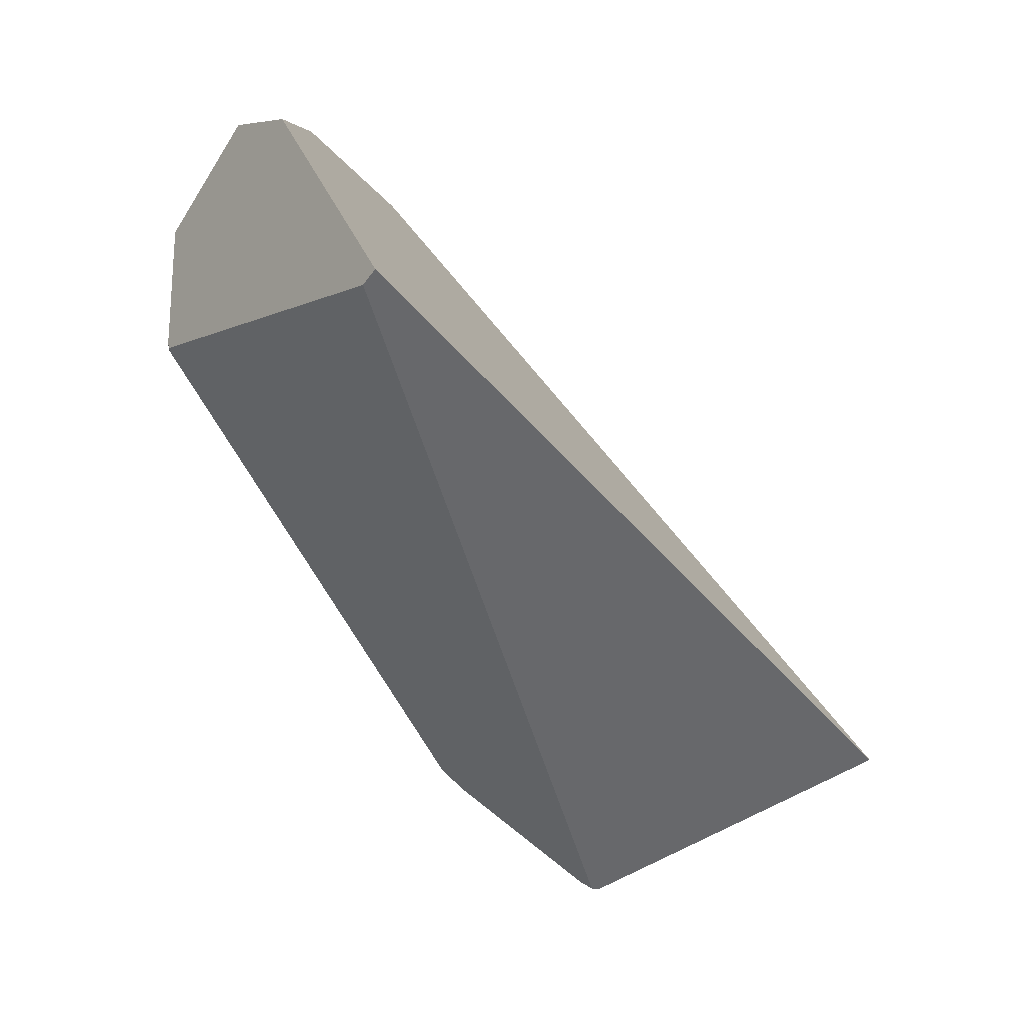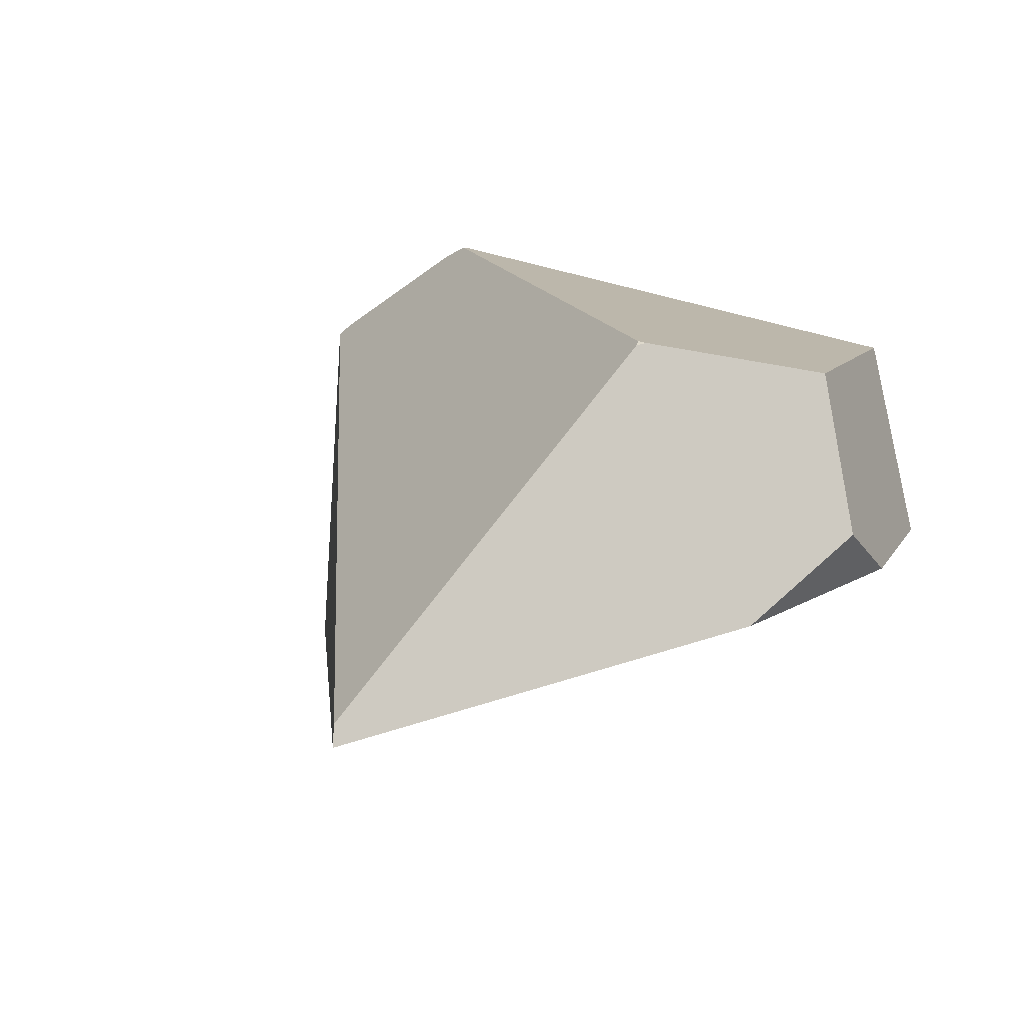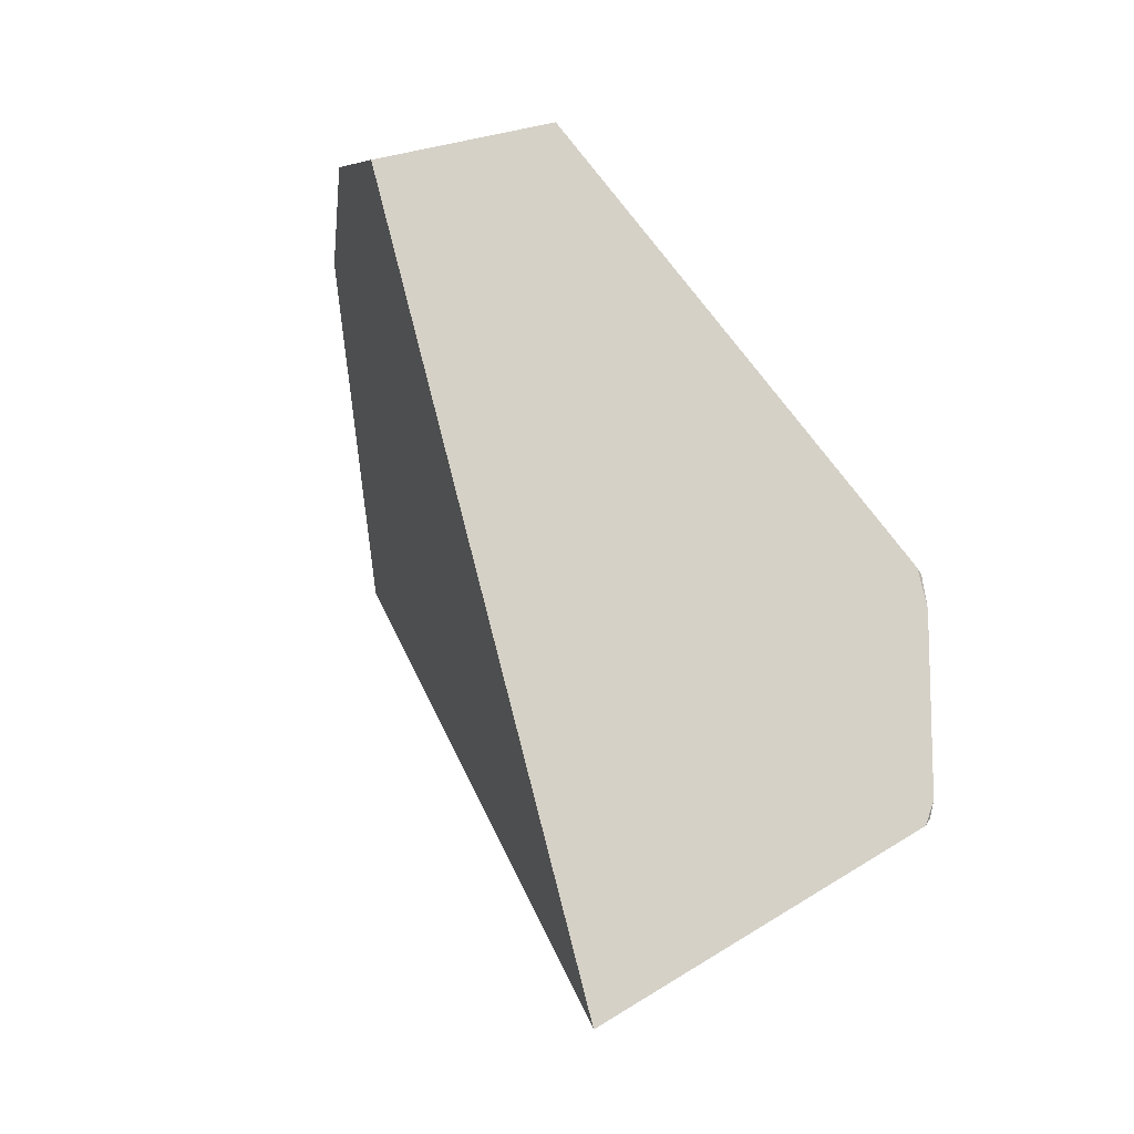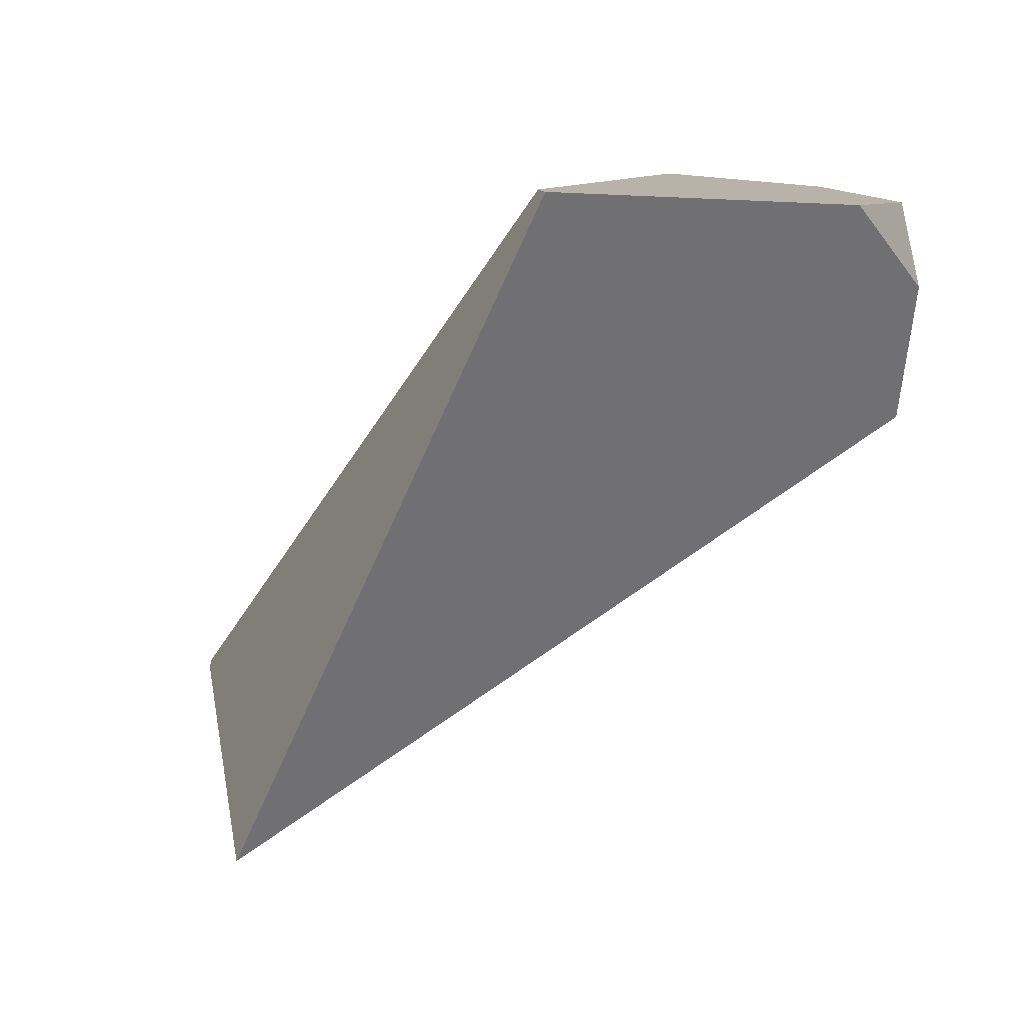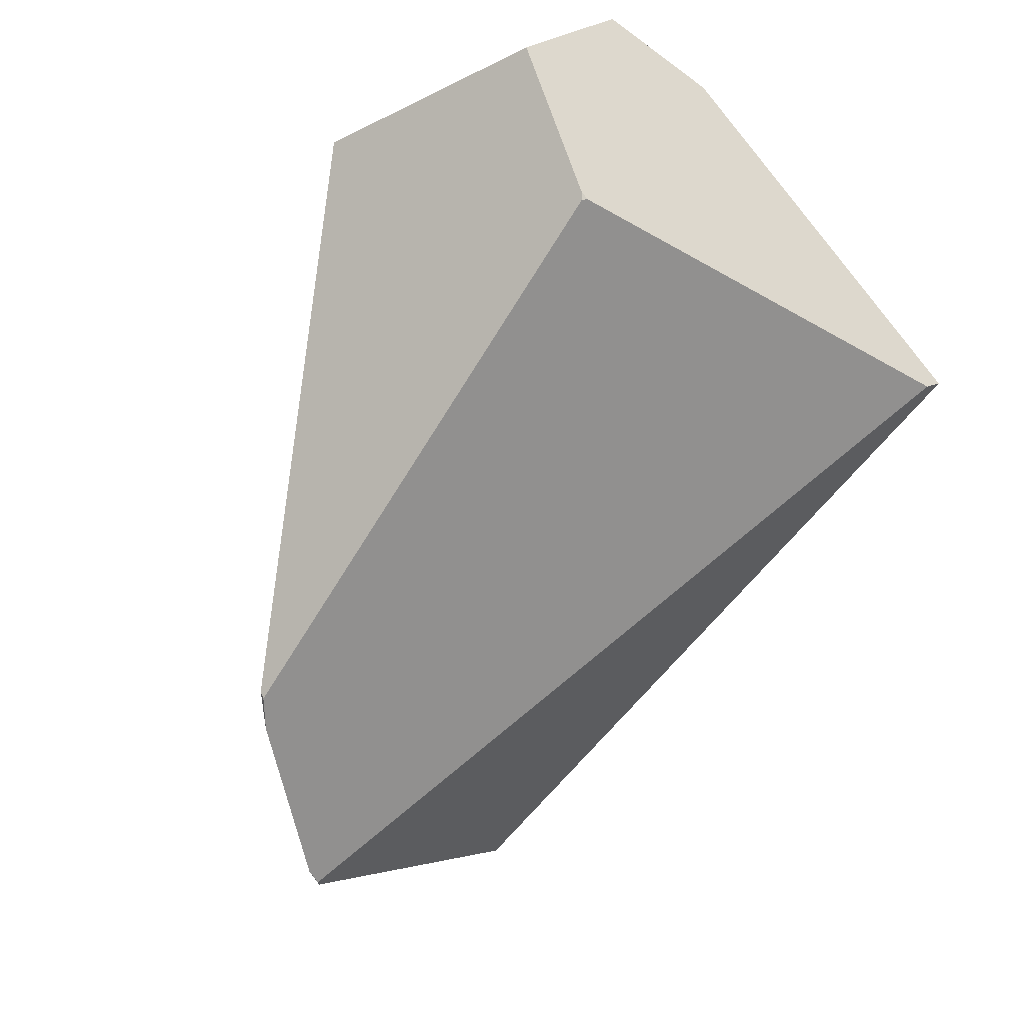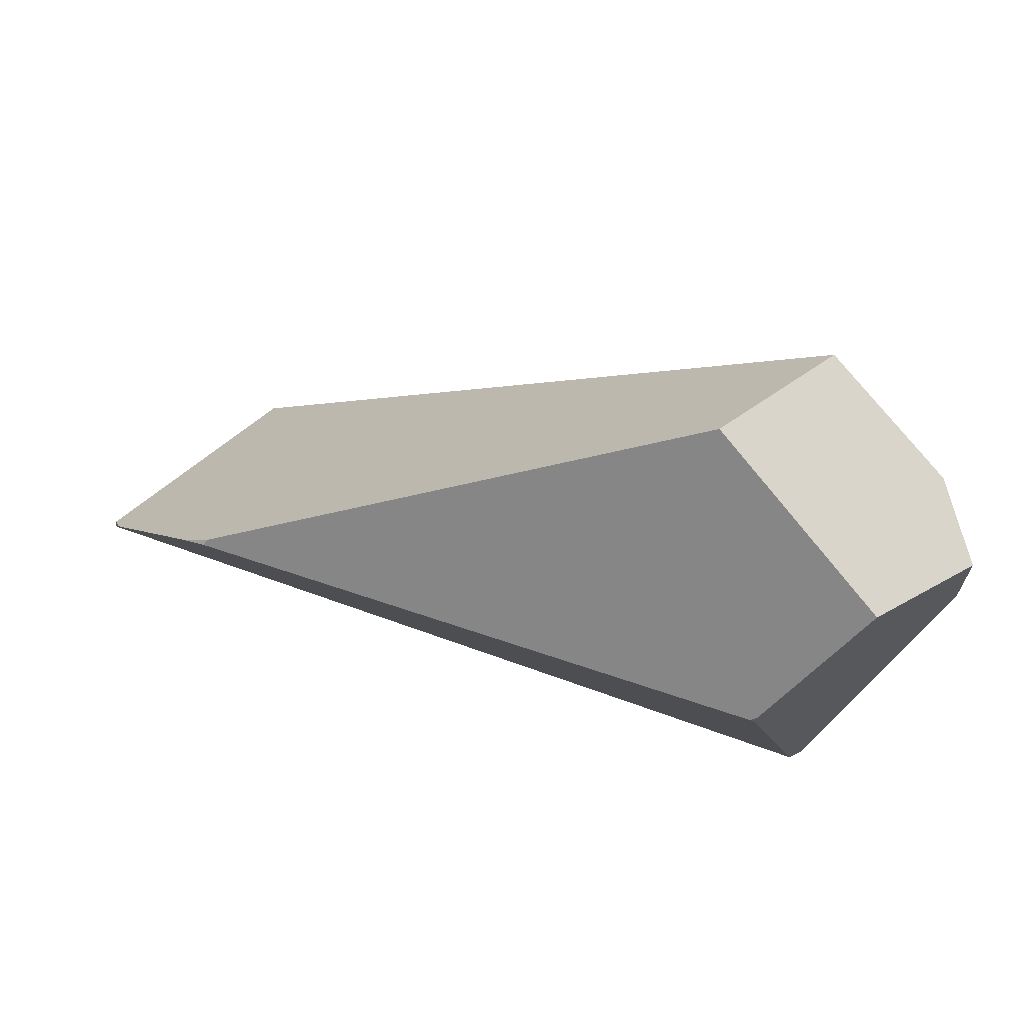
<metadata>
{"format":"obj","ext":"obj","renderer":"f3d","projection":"perspective","resolution":1024,"background":"white","views":[{"elev":-74.8,"azim":-86.9,"up":"+Z"},{"elev":43.4,"azim":-113.6,"up":"+Y"},{"elev":46.4,"azim":31.7,"up":"+Z"},{"elev":-25.3,"azim":-138.3,"up":"+Y"},{"elev":70.1,"azim":122.5,"up":"+Y"},{"elev":43.5,"azim":173.3,"up":"+Z"}]}
</metadata>
<code>
g  Instance
v 2.614 -53.4 -6.997
v 2.615 -53.44 -7
v -0.2733 -52.67 -8.065
v -0.2733 -52.67 -8.065
v 2.615 -53.44 -7
v -0.333 -52.72 -8.094
v -0.333 -52.72 -8.094
v 2.615 -53.44 -7
v 1.919 -54.57 -7.397
v -0.701 -52.06 -6.286
v -0.7542 -52.29 -6.695
v -0.6383 -52.35 -6.099
v 0.1911 -51.73 -6.688
v 2.211 -52.76 -6.53
v 0.1751 -51.74 -6.702
v 0.1751 -51.74 -6.702
v 2.211 -52.76 -6.53
v -0.2733 -52.67 -8.065
v -0.2733 -52.67 -8.065
v 2.211 -52.76 -6.53
v 2.614 -53.4 -6.997
v 2.614 -53.4 -6.997
v 2.211 -52.76 -6.53
v 2.601 -53.36 -6.952
v 2.601 -53.36 -6.952
v 2.211 -52.76 -6.53
v 2.29 -52.86 -6.585
v 2.211 -52.76 -6.53
v 2.193 -52.76 -6.505
v 2.29 -52.86 -6.585
v -0.2733 -52.67 -8.065
v -0.333 -52.72 -8.094
v 0.1751 -51.74 -6.702
v 0.1751 -51.74 -6.702
v -0.333 -52.72 -8.094
v 0.1646 -51.73 -6.671
v 0.1646 -51.73 -6.671
v -0.333 -52.72 -8.094
v -0.2397 -51.72 -6.173
v -0.2397 -51.72 -6.173
v -0.333 -52.72 -8.094
v -0.701 -52.06 -6.286
v -0.701 -52.06 -6.286
v -0.333 -52.72 -8.094
v -0.7542 -52.29 -6.695
v 2.601 -53.36 -6.952
v 2.615 -53.44 -7
v 2.614 -53.4 -6.997
v -0.333 -52.72 -8.094
v 1.919 -54.57 -7.397
v -0.7542 -52.29 -6.695
v -0.7542 -52.29 -6.695
v 1.919 -54.57 -7.397
v -0.6383 -52.35 -6.099
v -0.6383 -52.35 -6.099
v 1.919 -54.57 -7.397
v -0.2417 -52.66 -5.703
v 2.211 -52.76 -6.53
v 0.1911 -51.73 -6.688
v 2.193 -52.76 -6.505
v 2.193 -52.76 -6.505
v 0.1911 -51.73 -6.688
v 0.2912 -52.19 -5.614
v 0.2912 -52.19 -5.614
v 0.1911 -51.73 -6.688
v -0.2397 -51.72 -6.173
v -0.2397 -51.72 -6.173
v 0.1911 -51.73 -6.688
v 0.1646 -51.73 -6.671
v -0.6383 -52.35 -6.099
v -0.2417 -52.66 -5.703
v -0.701 -52.06 -6.286
v -0.701 -52.06 -6.286
v -0.2417 -52.66 -5.703
v -0.2397 -51.72 -6.173
v -0.2397 -51.72 -6.173
v -0.2417 -52.66 -5.703
v 0.2912 -52.19 -5.614
v -0.2417 -52.66 -5.703
v 1.919 -54.57 -7.397
v 0.2912 -52.19 -5.614
v 0.2912 -52.19 -5.614
v 1.919 -54.57 -7.397
v 2.193 -52.76 -6.505
v 2.193 -52.76 -6.505
v 1.919 -54.57 -7.397
v 2.29 -52.86 -6.585
v 2.29 -52.86 -6.585
v 1.919 -54.57 -7.397
v 2.601 -53.36 -6.952
v 2.601 -53.36 -6.952
v 1.919 -54.57 -7.397
v 2.615 -53.44 -7
v 0.1646 -51.73 -6.671
v 0.1911 -51.73 -6.688
v 0.1751 -51.74 -6.702
f 1 2 3
f 4 5 6
f 7 8 9
f 10 11 12
f 13 14 15
f 16 17 18
f 19 20 21
f 22 23 24
f 25 26 27
f 28 29 30
f 31 32 33
f 34 35 36
f 37 38 39
f 40 41 42
f 43 44 45
f 46 47 48
f 49 50 51
f 52 53 54
f 55 56 57
f 58 59 60
f 61 62 63
f 64 65 66
f 67 68 69
f 70 71 72
f 73 74 75
f 76 77 78
f 79 80 81
f 82 83 84
f 85 86 87
f 88 89 90
f 91 92 93
f 94 95 96

</code>
